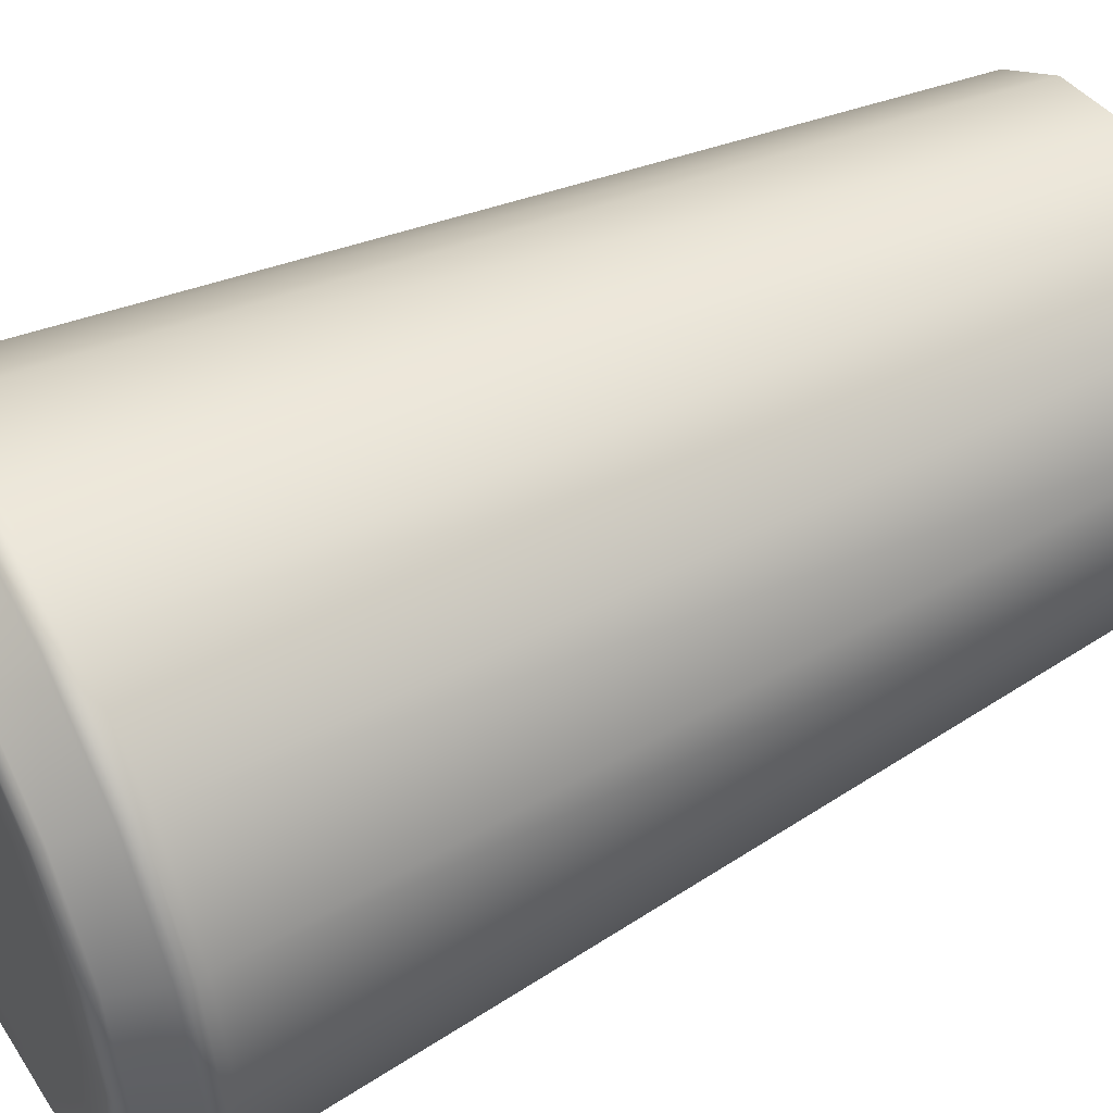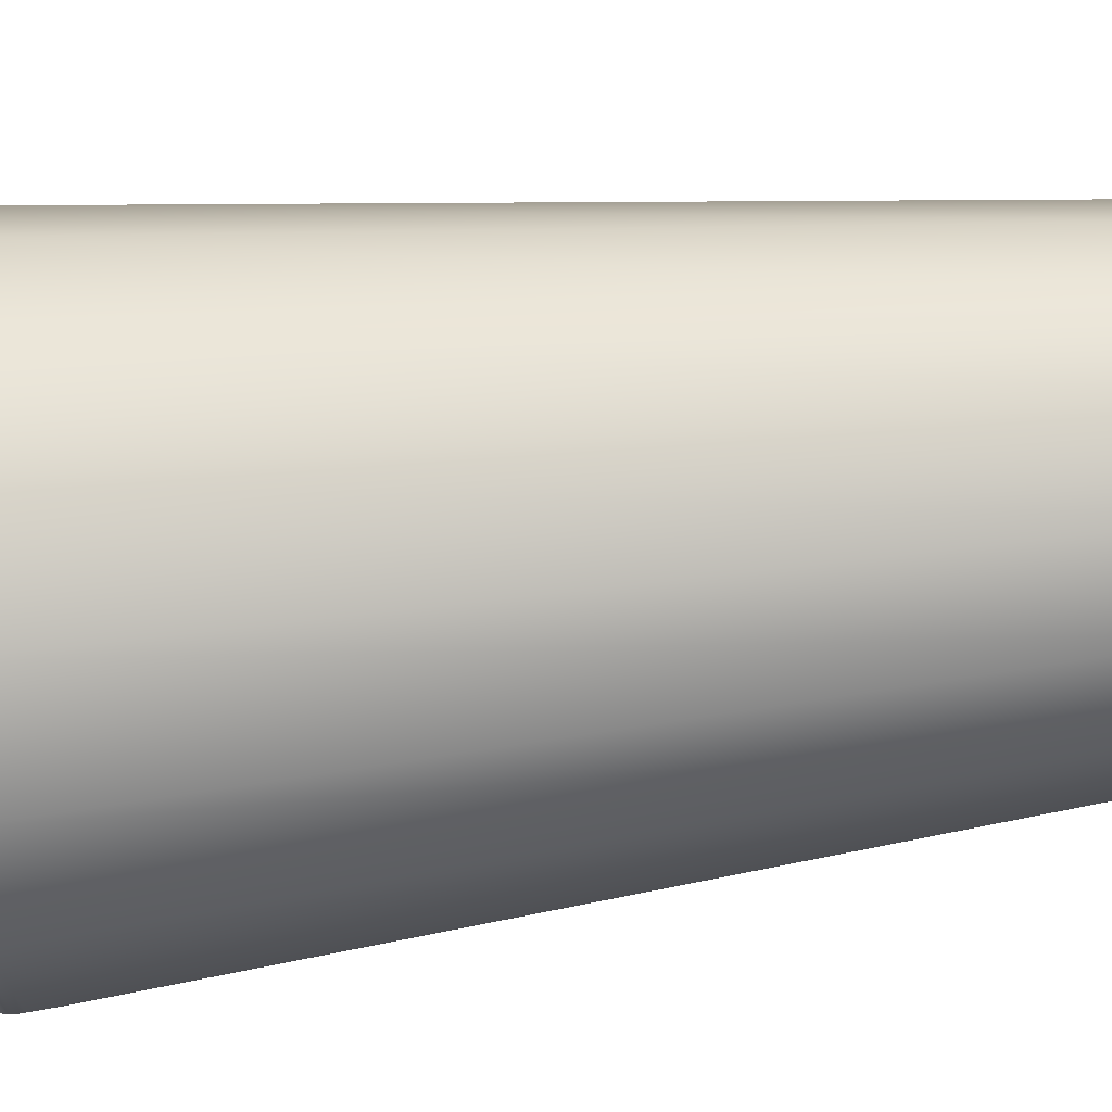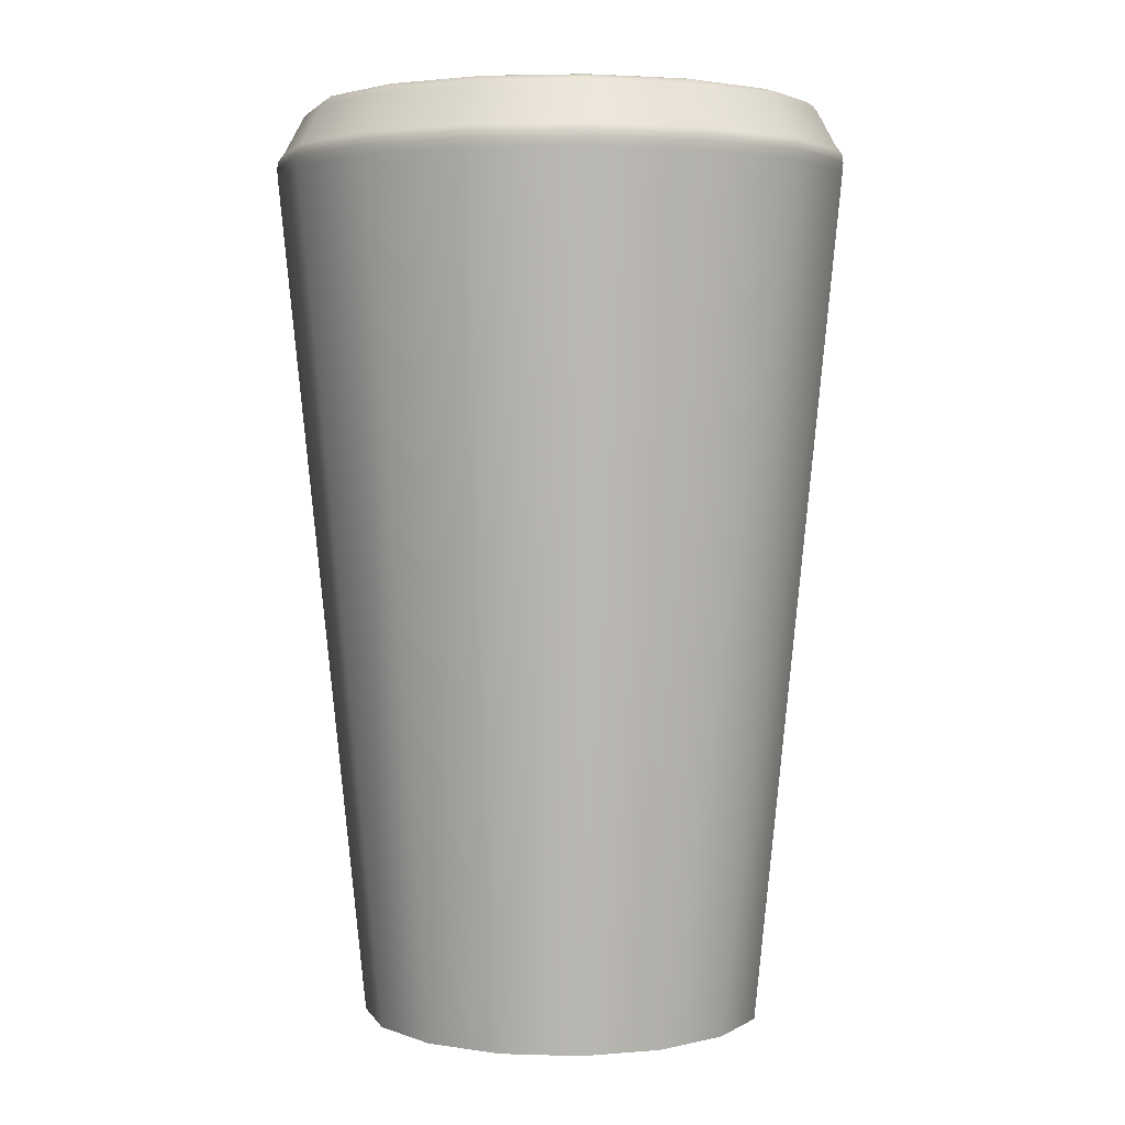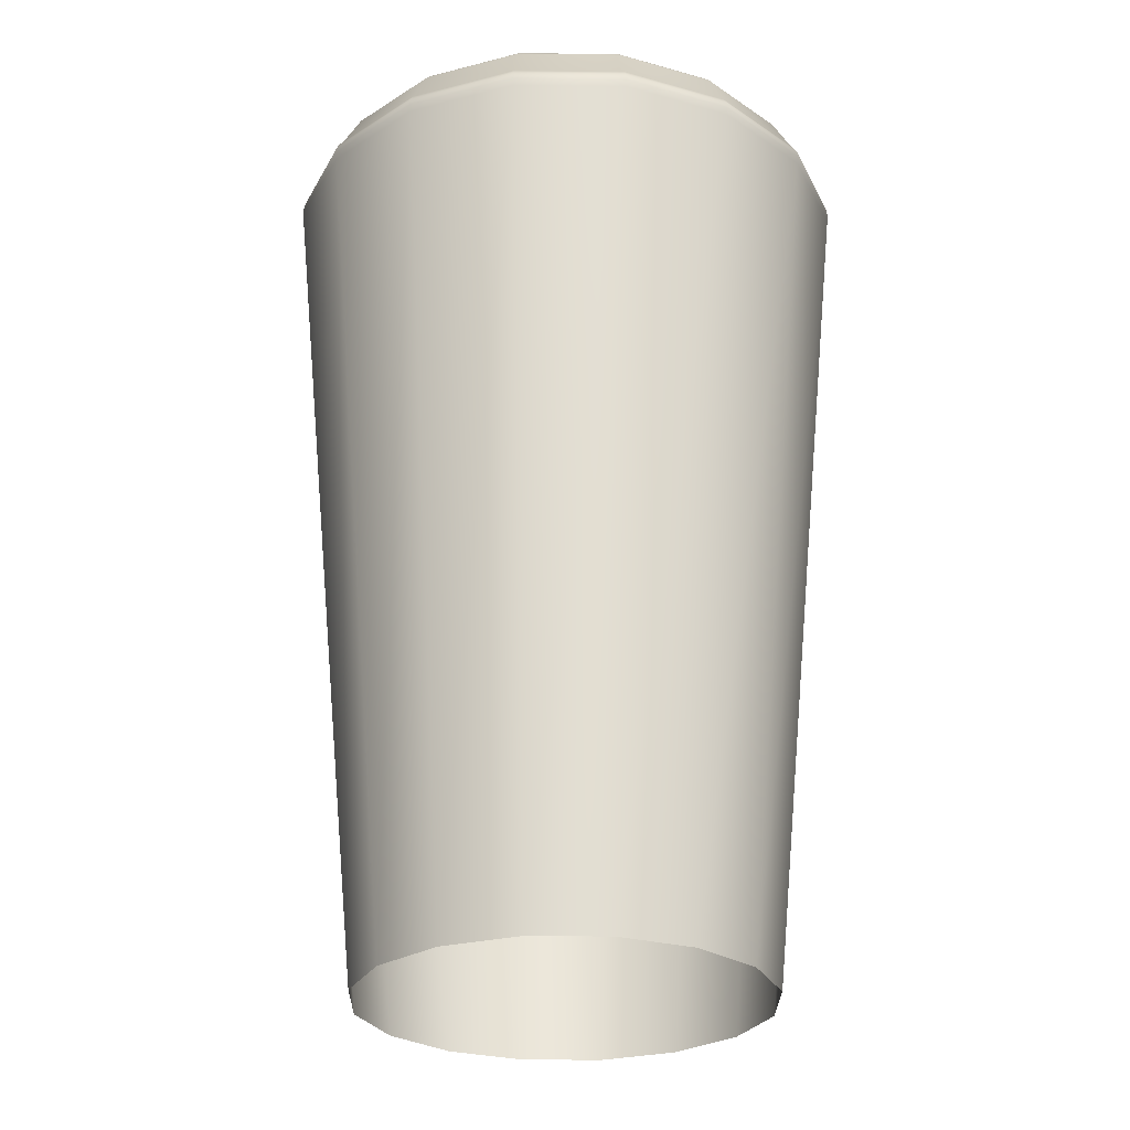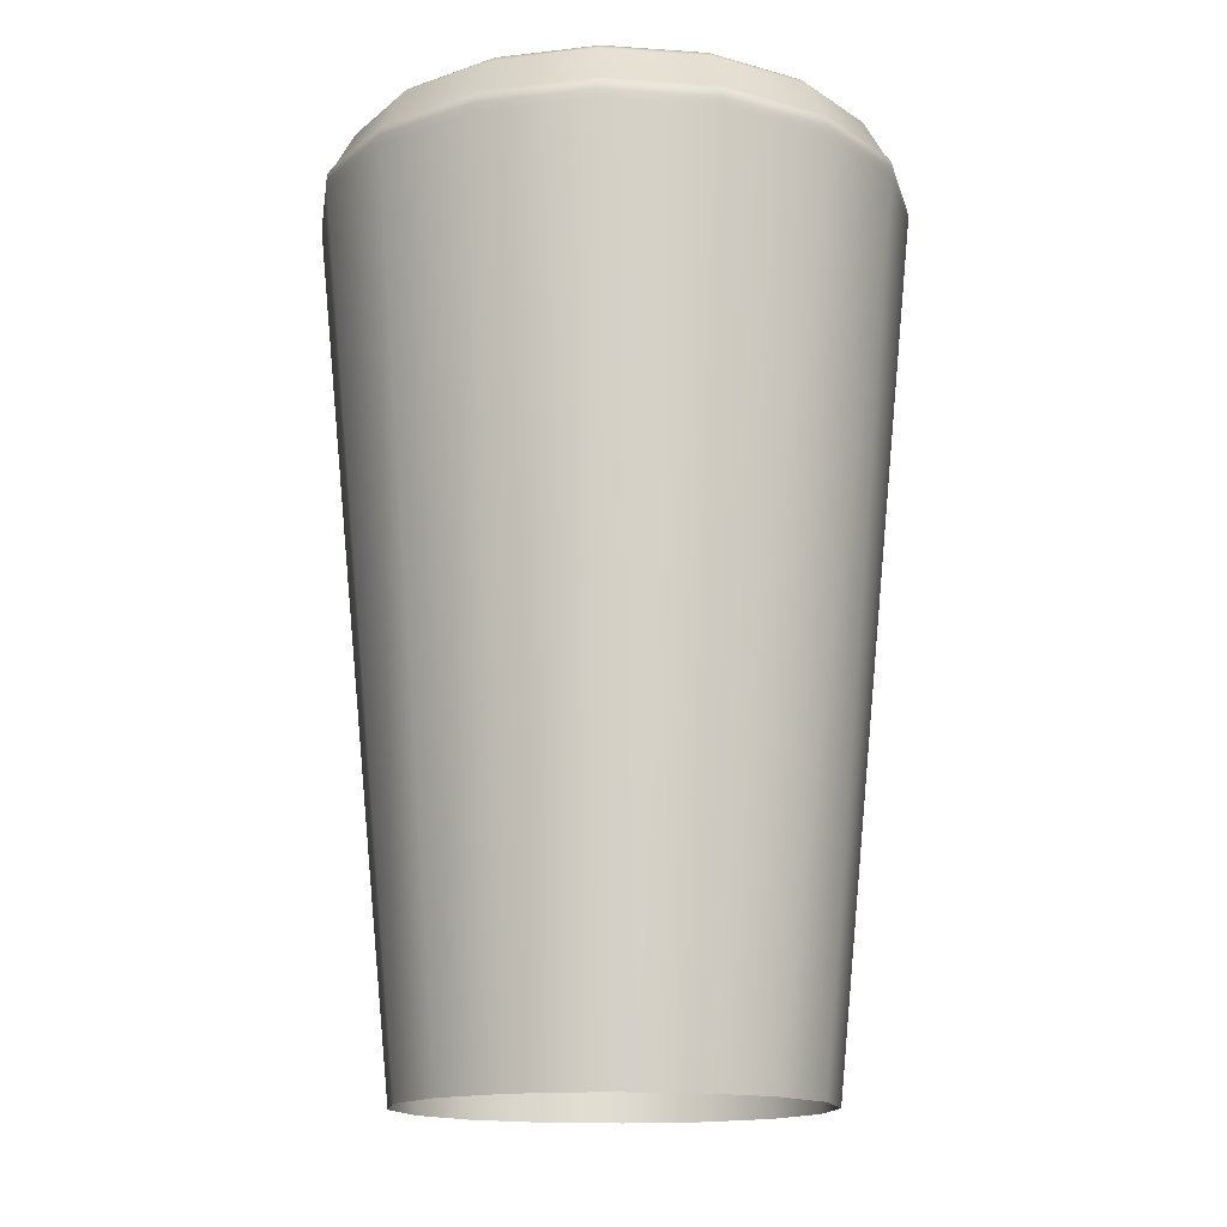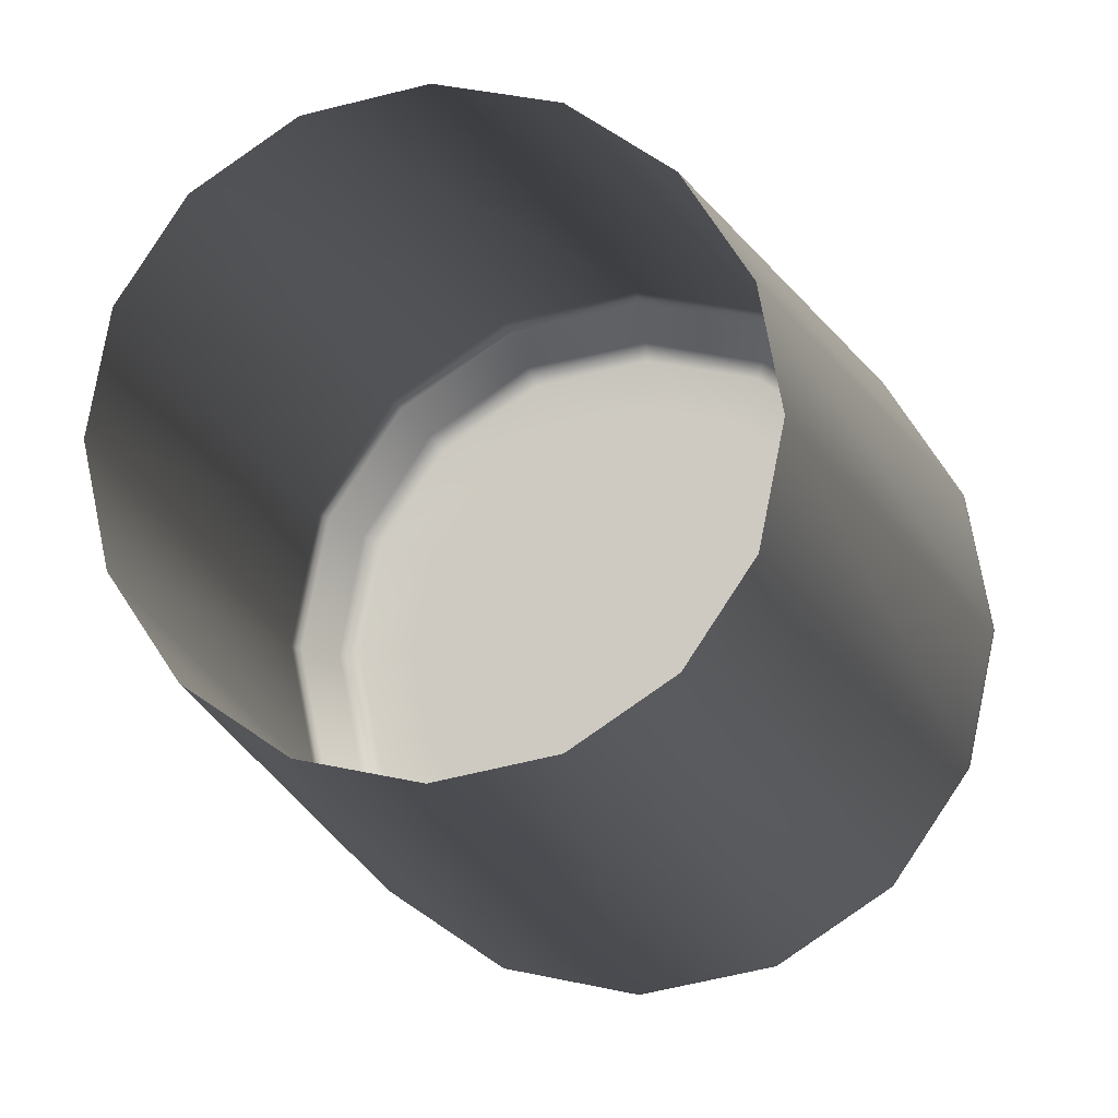
<metadata>
{"format":"obj","ext":"obj","renderer":"f3d","projection":"perspective","resolution":1024,"background":"white","views":[{"elev":49.5,"azim":60.5,"up":"+Y"},{"elev":-62.0,"azim":96.5,"up":"+Y"},{"elev":3.1,"azim":17.4,"up":"+Z"},{"elev":-27.1,"azim":100.4,"up":"+Z"},{"elev":-15.0,"azim":47.7,"up":"+Z"},{"elev":-9.5,"azim":-170.7,"up":"+Y"}]}
</metadata>
<code>
v 0.2193 0.03403 0.2033
v 0.219 0.03557 0.2033
v 0.2205 0.03622 0.2201
v 0.221 0.03403 0.2201
v 0.219 0.03557 0.2033
v 0.2181 0.03688 0.2033
v 0.2193 0.03807 0.2201
v 0.2205 0.03622 0.2201
v 0.2168 0.03776 0.2033
v 0.2174 0.03931 0.2201
v 0.2153 0.03806 0.2033
v 0.2153 0.03974 0.2201
v 0.2137 0.03776 0.2033
v 0.2131 0.03931 0.2201
v 0.2124 0.03688 0.2033
v 0.2112 0.03807 0.2201
v 0.2115 0.03557 0.2033
v 0.21 0.03622 0.2201
v 0.2112 0.03403 0.2033
v 0.2095 0.03403 0.2201
v 0.2115 0.03249 0.2033
v 0.21 0.03184 0.2201
v 0.2124 0.03118 0.2033
v 0.2112 0.02999 0.2201
v 0.2137 0.0303 0.2033
v 0.2131 0.02875 0.2201
v 0.2153 0.03 0.2033
v 0.2153 0.02832 0.2201
v 0.2168 0.0303 0.2033
v 0.2174 0.02875 0.2201
v 0.2181 0.03118 0.2033
v 0.2193 0.02999 0.2201
v 0.219 0.03249 0.2033
v 0.2205 0.03184 0.2201
v 0.2201 0.03403 0.2215
v 0.2198 0.03589 0.2215
v 0.219 0.03556 0.2215
v 0.2193 0.03403 0.2215
v 0.2187 0.03747 0.2215
v 0.2181 0.03686 0.2215
v 0.2171 0.03853 0.2215
v 0.2168 0.03773 0.2215
v 0.2153 0.0389 0.2215
v 0.2153 0.03803 0.2215
v 0.2134 0.03853 0.2215
v 0.2137 0.03773 0.2215
v 0.2118 0.03747 0.2215
v 0.2124 0.03686 0.2215
v 0.2108 0.03589 0.2215
v 0.2116 0.03556 0.2215
v 0.2104 0.03403 0.2215
v 0.2113 0.03403 0.2215
v 0.2108 0.03217 0.2215
v 0.2116 0.0325 0.2215
v 0.2118 0.03059 0.2215
v 0.2124 0.0312 0.2215
v 0.2134 0.02953 0.2215
v 0.2137 0.03033 0.2215
v 0.2153 0.02916 0.2215
v 0.2153 0.03003 0.2215
v 0.2171 0.02953 0.2215
v 0.2168 0.03033 0.2215
v 0.2187 0.03059 0.2215
v 0.2181 0.0312 0.2215
v 0.2198 0.03217 0.2215
v 0.219 0.0325 0.2215
v 0.2153 0.03403 0.2215
v 0.2204 0.03403 0.2214
v 0.2204 0.03403 0.2213
v 0.2201 0.03601 0.2213
v 0.22 0.03599 0.2214
v 0.2189 0.0377 0.2213
v 0.2189 0.03765 0.2214
v 0.2172 0.03882 0.2213
v 0.2172 0.03876 0.2214
v 0.2153 0.03921 0.2213
v 0.2153 0.03915 0.2214
v 0.2133 0.03882 0.2213
v 0.2133 0.03876 0.2214
v 0.2116 0.0377 0.2213
v 0.2116 0.03765 0.2214
v 0.2105 0.03601 0.2213
v 0.2105 0.03599 0.2214
v 0.2101 0.03403 0.2213
v 0.2101 0.03403 0.2214
v 0.2105 0.03205 0.2213
v 0.2105 0.03207 0.2214
v 0.2116 0.03036 0.2213
v 0.2116 0.03041 0.2214
v 0.2133 0.02924 0.2213
v 0.2133 0.0293 0.2214
v 0.2153 0.02885 0.2213
v 0.2153 0.02891 0.2214
v 0.2172 0.02924 0.2213
v 0.2172 0.0293 0.2214
v 0.2189 0.03036 0.2213
v 0.2189 0.03041 0.2214
v 0.2201 0.03205 0.2213
v 0.22 0.03207 0.2214
v 0.221 0.03403 0.2203
v 0.2206 0.03622 0.2203
v 0.2205 0.03621 0.2204
v 0.221 0.03403 0.2204
v 0.2206 0.03622 0.2203
v 0.2193 0.03808 0.2203
v 0.2193 0.03807 0.2204
v 0.2205 0.03621 0.2204
v 0.2175 0.03932 0.2203
v 0.2174 0.0393 0.2204
v 0.2153 0.03975 0.2203
v 0.2153 0.03974 0.2204
v 0.2131 0.03932 0.2203
v 0.2131 0.0393 0.2204
v 0.2112 0.03808 0.2203
v 0.2112 0.03807 0.2204
v 0.21 0.03622 0.2203
v 0.21 0.03621 0.2204
v 0.2095 0.03403 0.2203
v 0.2095 0.03403 0.2204
v 0.21 0.03184 0.2203
v 0.21 0.03185 0.2204
v 0.2112 0.02998 0.2203
v 0.2112 0.02999 0.2204
v 0.2131 0.02874 0.2203
v 0.2131 0.02876 0.2204
v 0.2153 0.0283 0.2203
v 0.2153 0.02832 0.2204
v 0.2175 0.02874 0.2203
v 0.2174 0.02876 0.2204
v 0.2193 0.02998 0.2203
v 0.2193 0.02999 0.2204
v 0.2206 0.03184 0.2203
v 0.2205 0.03185 0.2204
v 0.2203 0.03403 0.2215
v 0.2199 0.03594 0.2215
v 0.2188 0.03757 0.2215
v 0.2172 0.03865 0.2215
v 0.2153 0.03903 0.2215
v 0.2133 0.03865 0.2215
v 0.2117 0.03757 0.2215
v 0.2106 0.03594 0.2215
v 0.2103 0.03403 0.2215
v 0.2106 0.03212 0.2215
v 0.2117 0.03049 0.2215
v 0.2133 0.02941 0.2215
v 0.2153 0.02903 0.2215
v 0.2172 0.02941 0.2215
v 0.2188 0.03049 0.2215
v 0.2199 0.03212 0.2215
v 0.2205 0.03619 0.2205
v 0.2209 0.03403 0.2205
v 0.221 0.03403 0.2204
v 0.2205 0.03621 0.2204
v 0.2192 0.03801 0.2205
v 0.2193 0.03807 0.2204
v 0.2174 0.03924 0.2205
v 0.2174 0.0393 0.2204
v 0.2153 0.03966 0.2205
v 0.2153 0.03974 0.2204
v 0.2131 0.03924 0.2205
v 0.2131 0.0393 0.2204
v 0.2113 0.03801 0.2205
v 0.2112 0.03807 0.2204
v 0.21 0.03619 0.2205
v 0.21 0.03621 0.2204
v 0.2096 0.03403 0.2205
v 0.2095 0.03403 0.2204
v 0.21 0.03187 0.2205
v 0.21 0.03185 0.2204
v 0.2113 0.03005 0.2205
v 0.2112 0.02999 0.2204
v 0.2131 0.02882 0.2205
v 0.2131 0.02876 0.2204
v 0.2153 0.0284 0.2205
v 0.2153 0.02832 0.2204
v 0.2174 0.02882 0.2205
v 0.2174 0.02876 0.2204
v 0.2192 0.03005 0.2205
v 0.2193 0.02999 0.2204
v 0.2205 0.03187 0.2205
v 0.2205 0.03185 0.2204
v 0.2208 0.03403 0.2206
v 0.2204 0.03617 0.2206
v 0.2192 0.03798 0.2206
v 0.2174 0.03919 0.2206
v 0.2153 0.03962 0.2206
v 0.2131 0.03919 0.2206
v 0.2113 0.03798 0.2206
v 0.2101 0.03617 0.2206
v 0.2097 0.03403 0.2206
v 0.2101 0.03189 0.2206
v 0.2113 0.03008 0.2206
v 0.2131 0.02887 0.2206
v 0.2153 0.02844 0.2206
v 0.2174 0.02887 0.2206
v 0.2192 0.03008 0.2206
v 0.2204 0.03189 0.2206
f 1 2 3
f 3 4 1
f 5 6 7
f 7 8 5
f 6 9 10
f 10 7 6
f 9 11 12
f 12 10 9
f 11 13 14
f 14 12 11
f 13 15 16
f 16 14 13
f 15 17 18
f 18 16 15
f 17 19 20
f 20 18 17
f 19 21 22
f 22 20 19
f 21 23 24
f 24 22 21
f 23 25 26
f 26 24 23
f 25 27 28
f 28 26 25
f 27 29 30
f 30 28 27
f 29 31 32
f 32 30 29
f 31 33 34
f 34 32 31
f 33 1 4
f 4 34 33
f 35 36 37
f 37 38 35
f 36 39 40
f 40 37 36
f 39 41 42
f 42 40 39
f 41 43 44
f 44 42 41
f 43 45 46
f 46 44 43
f 45 47 48
f 48 46 45
f 47 49 50
f 50 48 47
f 49 51 52
f 52 50 49
f 51 53 54
f 54 52 51
f 53 55 56
f 56 54 53
f 55 57 58
f 58 56 55
f 57 59 60
f 60 58 57
f 59 61 62
f 62 60 59
f 61 63 64
f 64 62 61
f 63 65 66
f 66 64 63
f 65 35 38
f 38 66 65
f 38 37 67
f 37 40 67
f 40 42 67
f 42 44 67
f 44 46 67
f 46 48 67
f 48 50 67
f 50 52 67
f 52 54 67
f 54 56 67
f 56 58 67
f 58 60 67
f 60 62 67
f 62 64 67
f 64 66 67
f 66 38 67
f 68 69 70
f 70 71 68
f 71 70 72
f 72 73 71
f 73 72 74
f 74 75 73
f 75 74 76
f 76 77 75
f 77 76 78
f 78 79 77
f 79 78 80
f 80 81 79
f 81 80 82
f 82 83 81
f 83 82 84
f 84 85 83
f 85 84 86
f 86 87 85
f 87 86 88
f 88 89 87
f 89 88 90
f 90 91 89
f 91 90 92
f 92 93 91
f 93 92 94
f 94 95 93
f 95 94 96
f 96 97 95
f 97 96 98
f 98 99 97
f 99 98 69
f 69 68 99
f 100 101 102
f 102 103 100
f 104 105 106
f 106 107 104
f 105 108 109
f 109 106 105
f 108 110 111
f 111 109 108
f 110 112 113
f 113 111 110
f 112 114 115
f 115 113 112
f 114 116 117
f 117 115 114
f 116 118 119
f 119 117 116
f 118 120 121
f 121 119 118
f 120 122 123
f 123 121 120
f 122 124 125
f 125 123 122
f 124 126 127
f 127 125 124
f 126 128 129
f 129 127 126
f 128 130 131
f 131 129 128
f 130 132 133
f 133 131 130
f 132 100 103
f 103 133 132
f 36 35 134
f 134 135 36
f 39 36 135
f 135 136 39
f 41 39 136
f 136 137 41
f 43 41 137
f 137 138 43
f 45 43 138
f 138 139 45
f 47 45 139
f 139 140 47
f 49 47 140
f 140 141 49
f 51 49 141
f 141 142 51
f 53 51 142
f 142 143 53
f 55 53 143
f 143 144 55
f 57 55 144
f 144 145 57
f 59 57 145
f 145 146 59
f 61 59 146
f 146 147 61
f 63 61 147
f 147 148 63
f 65 63 148
f 148 149 65
f 35 65 149
f 149 134 35
f 150 151 152
f 152 153 150
f 68 71 135
f 135 134 68
f 154 150 153
f 153 155 154
f 71 73 136
f 136 135 71
f 156 154 155
f 155 157 156
f 73 75 137
f 137 136 73
f 158 156 157
f 157 159 158
f 75 77 138
f 138 137 75
f 160 158 159
f 159 161 160
f 77 79 139
f 139 138 77
f 162 160 161
f 161 163 162
f 79 81 140
f 140 139 79
f 164 162 163
f 163 165 164
f 81 83 141
f 141 140 81
f 166 164 165
f 165 167 166
f 83 85 142
f 142 141 83
f 168 166 167
f 167 169 168
f 85 87 143
f 143 142 85
f 170 168 169
f 169 171 170
f 87 89 144
f 144 143 87
f 172 170 171
f 171 173 172
f 89 91 145
f 145 144 89
f 174 172 173
f 173 175 174
f 91 93 146
f 146 145 91
f 176 174 175
f 175 177 176
f 93 95 147
f 147 146 93
f 178 176 177
f 177 179 178
f 95 97 148
f 148 147 95
f 180 178 179
f 179 181 180
f 97 99 149
f 149 148 97
f 151 180 181
f 181 152 151
f 99 68 134
f 134 149 99
f 69 182 183
f 183 70 69
f 70 183 184
f 184 72 70
f 72 184 185
f 185 74 72
f 74 185 186
f 186 76 74
f 76 186 187
f 187 78 76
f 78 187 188
f 188 80 78
f 80 188 189
f 189 82 80
f 82 189 190
f 190 84 82
f 84 190 191
f 191 86 84
f 86 191 192
f 192 88 86
f 88 192 193
f 193 90 88
f 90 193 194
f 194 92 90
f 92 194 195
f 195 94 92
f 94 195 196
f 196 96 94
f 96 196 197
f 197 98 96
f 98 197 182
f 182 69 98
f 182 151 150
f 150 183 182
f 183 150 154
f 154 184 183
f 184 154 156
f 156 185 184
f 185 156 158
f 158 186 185
f 186 158 160
f 160 187 186
f 187 160 162
f 162 188 187
f 188 162 164
f 164 189 188
f 189 164 166
f 166 190 189
f 190 166 168
f 168 191 190
f 191 168 170
f 170 192 191
f 192 170 172
f 172 193 192
f 193 172 174
f 174 194 193
f 194 174 176
f 176 195 194
f 195 176 178
f 178 196 195
f 196 178 180
f 180 197 196
f 197 180 151
f 151 182 197
f 3 101 100
f 100 4 3
f 7 105 104
f 104 8 7
f 10 108 105
f 105 7 10
f 12 110 108
f 108 10 12
f 14 112 110
f 110 12 14
f 16 114 112
f 112 14 16
f 18 116 114
f 114 16 18
f 20 118 116
f 116 18 20
f 22 120 118
f 118 20 22
f 24 122 120
f 120 22 24
f 26 124 122
f 122 24 26
f 28 126 124
f 124 26 28
f 30 128 126
f 126 28 30
f 32 130 128
f 128 30 32
f 34 132 130
f 130 32 34
f 4 100 132
f 132 34 4

</code>
